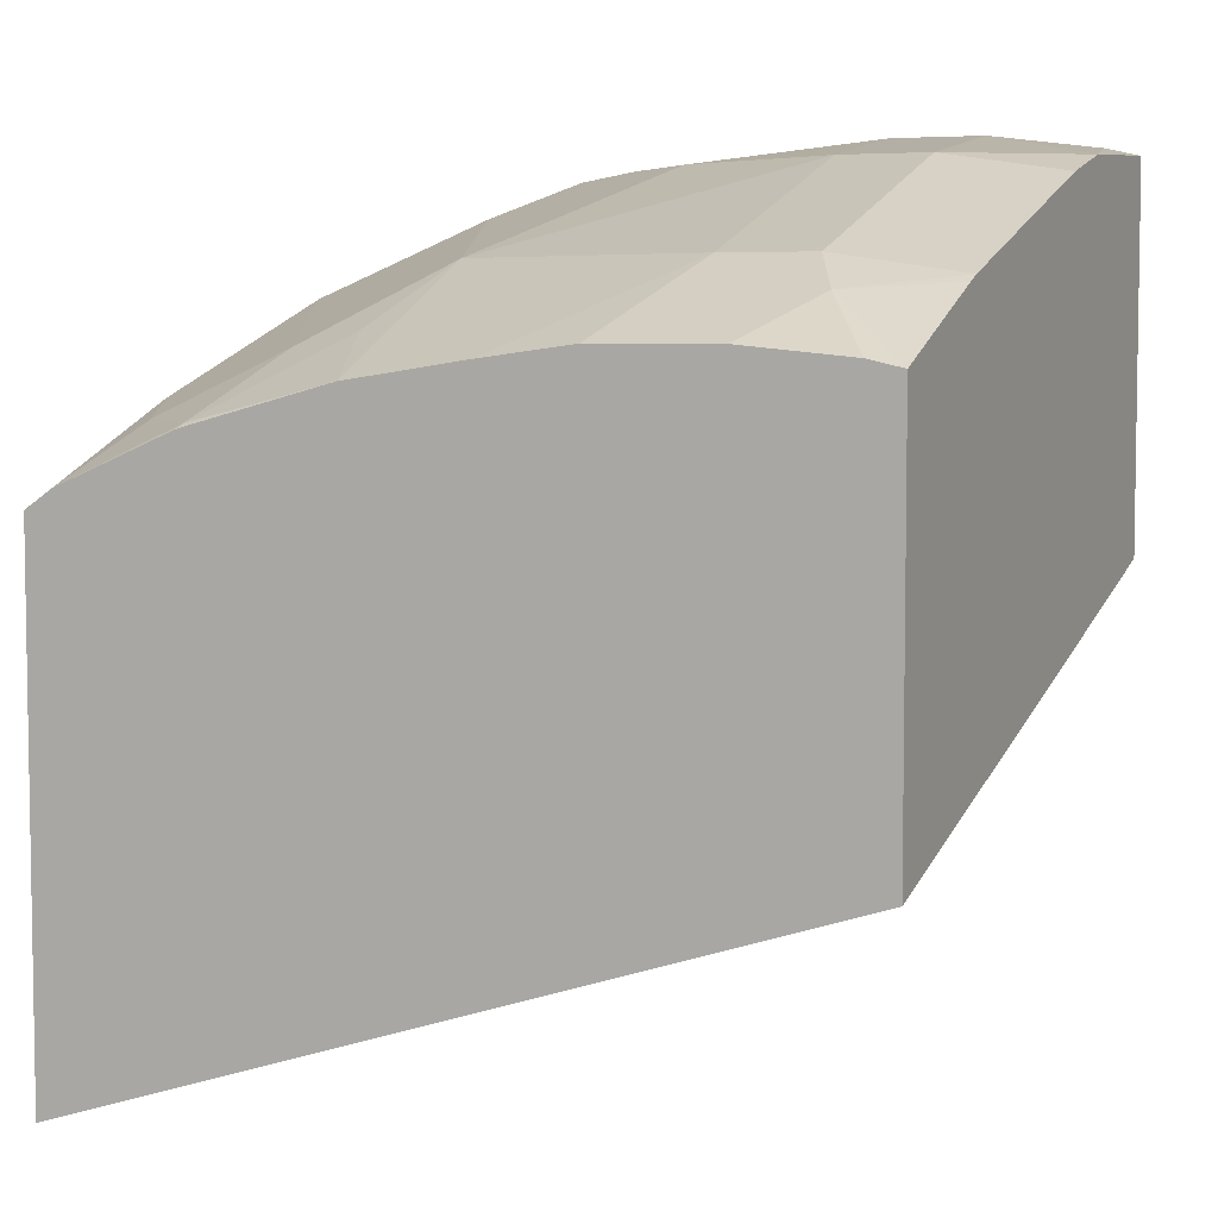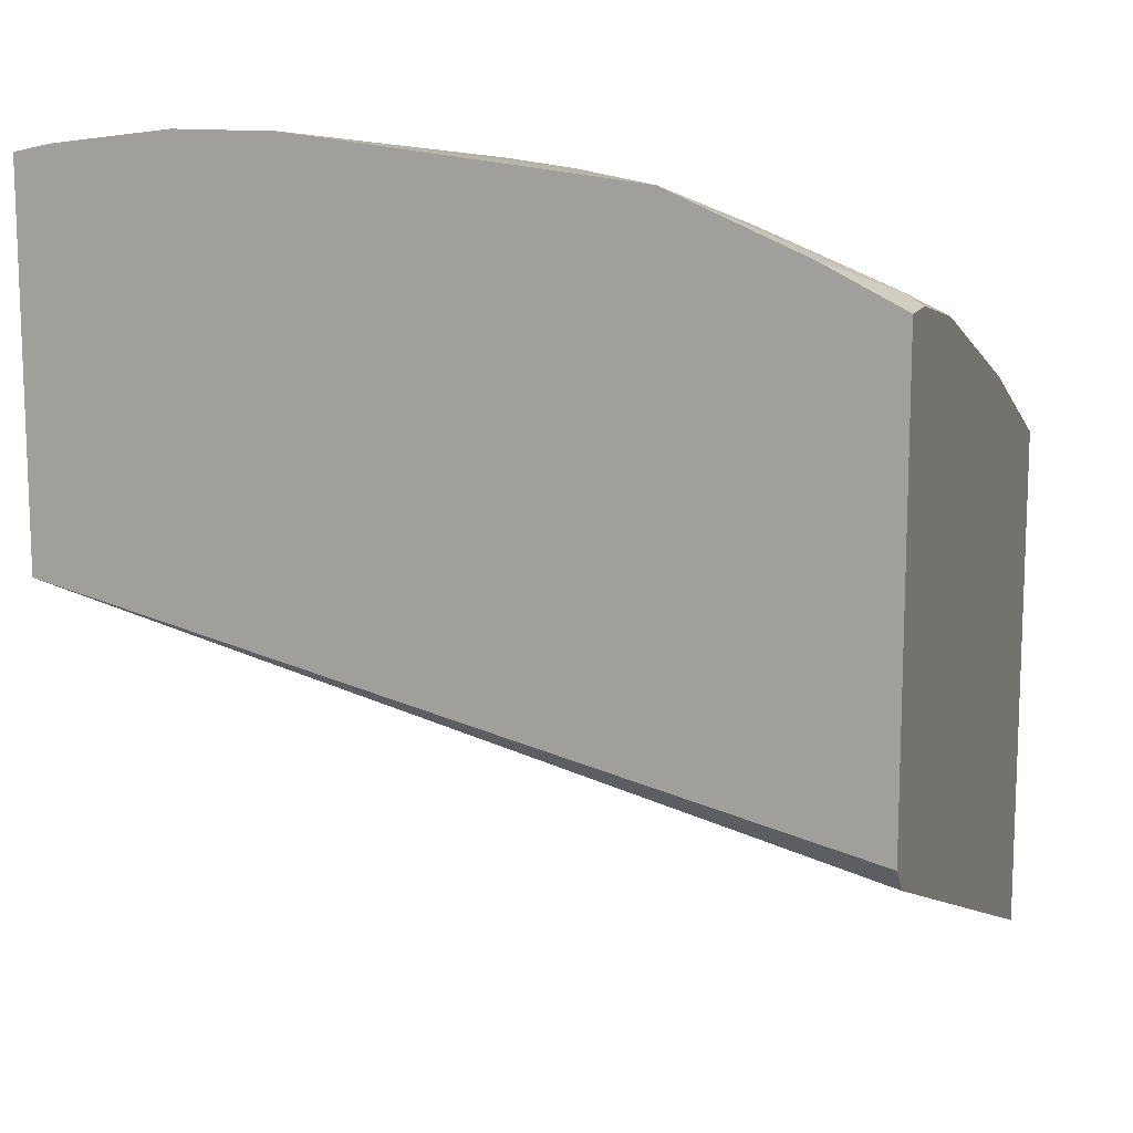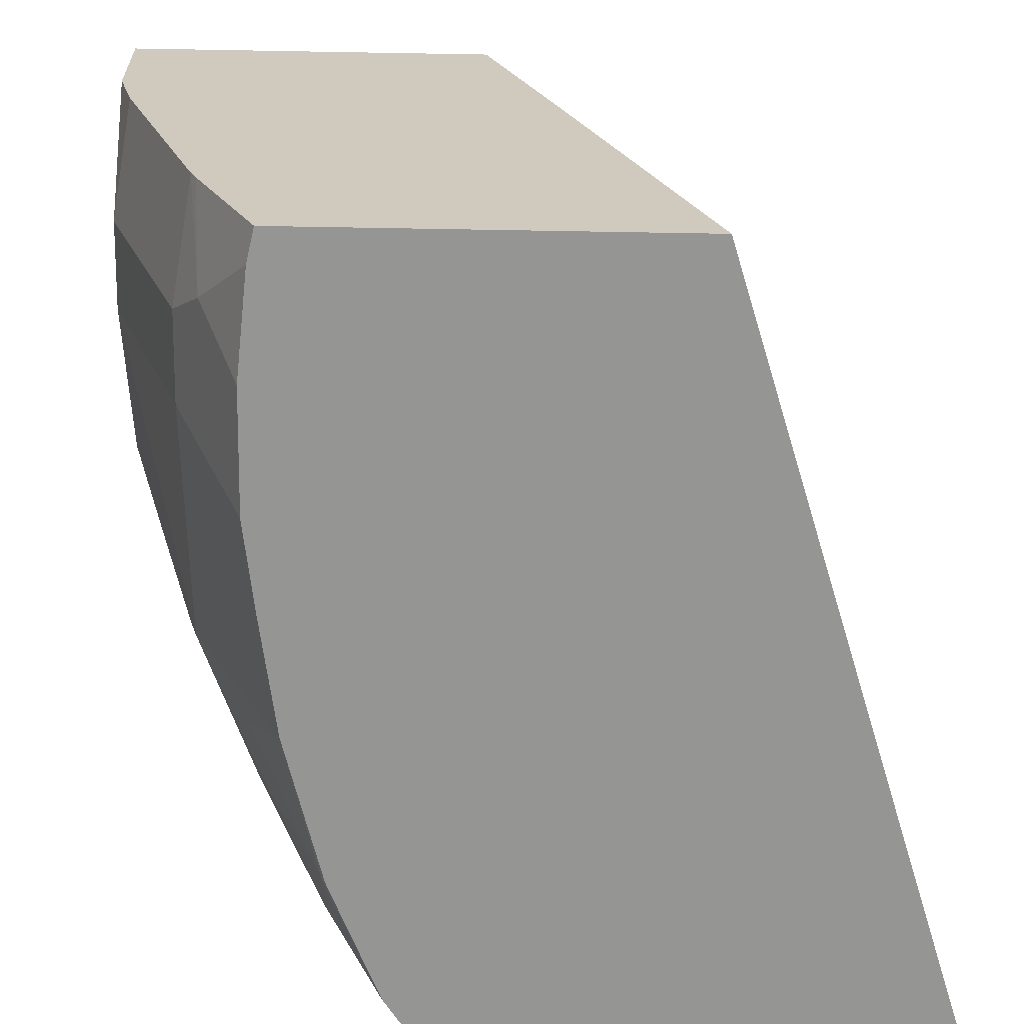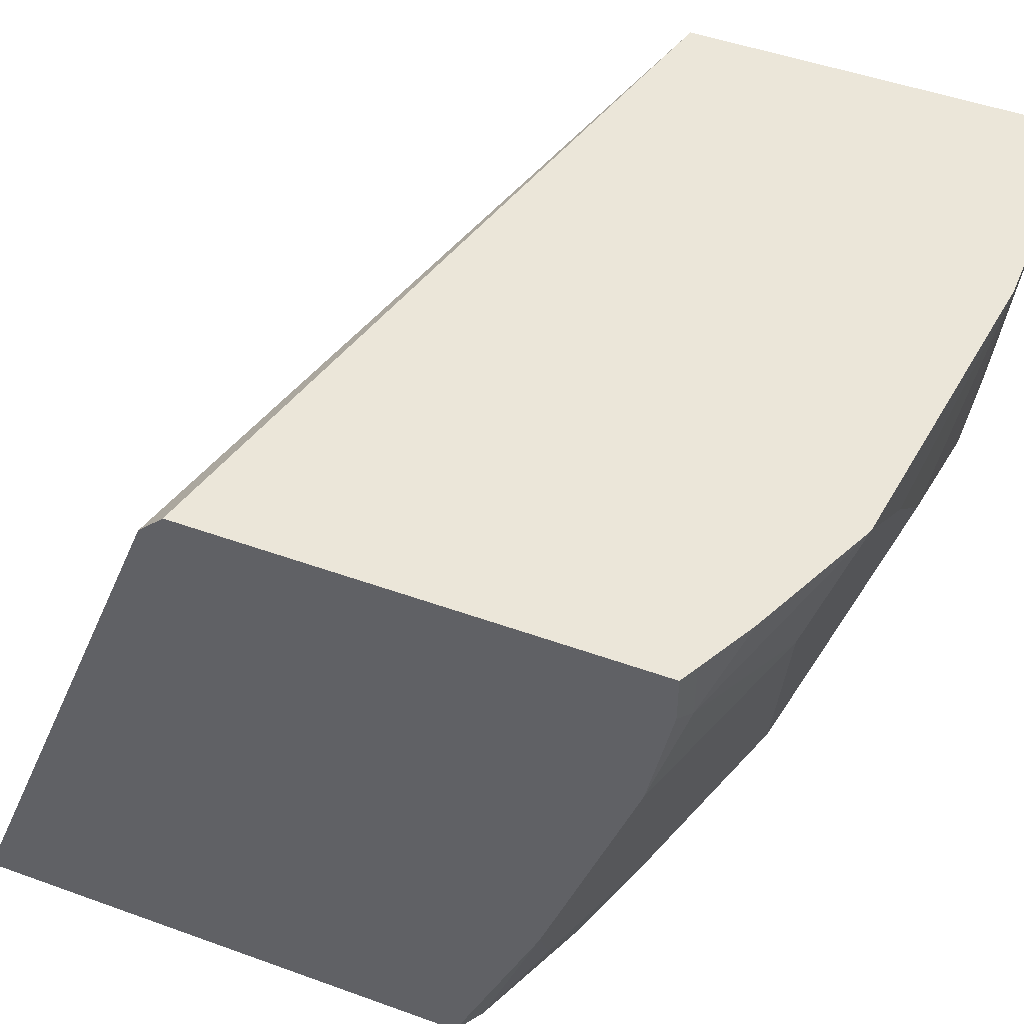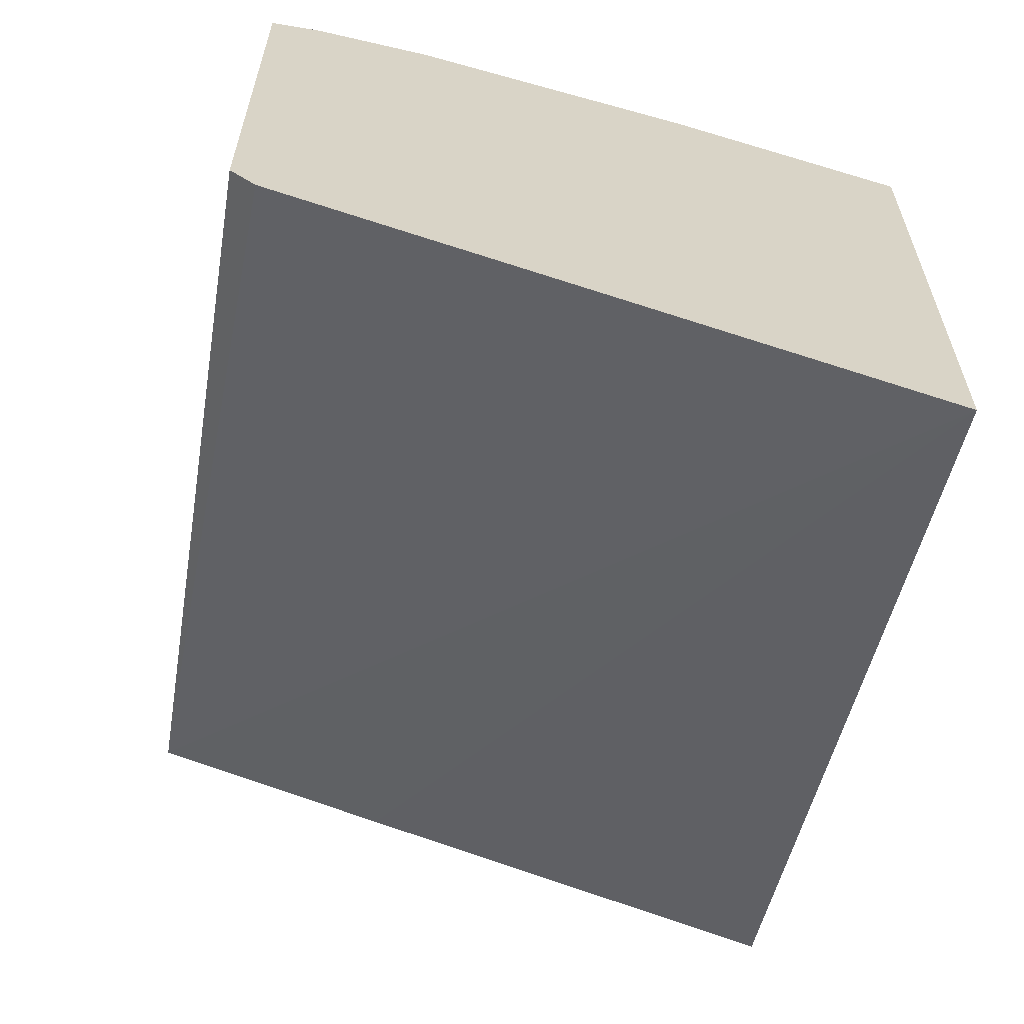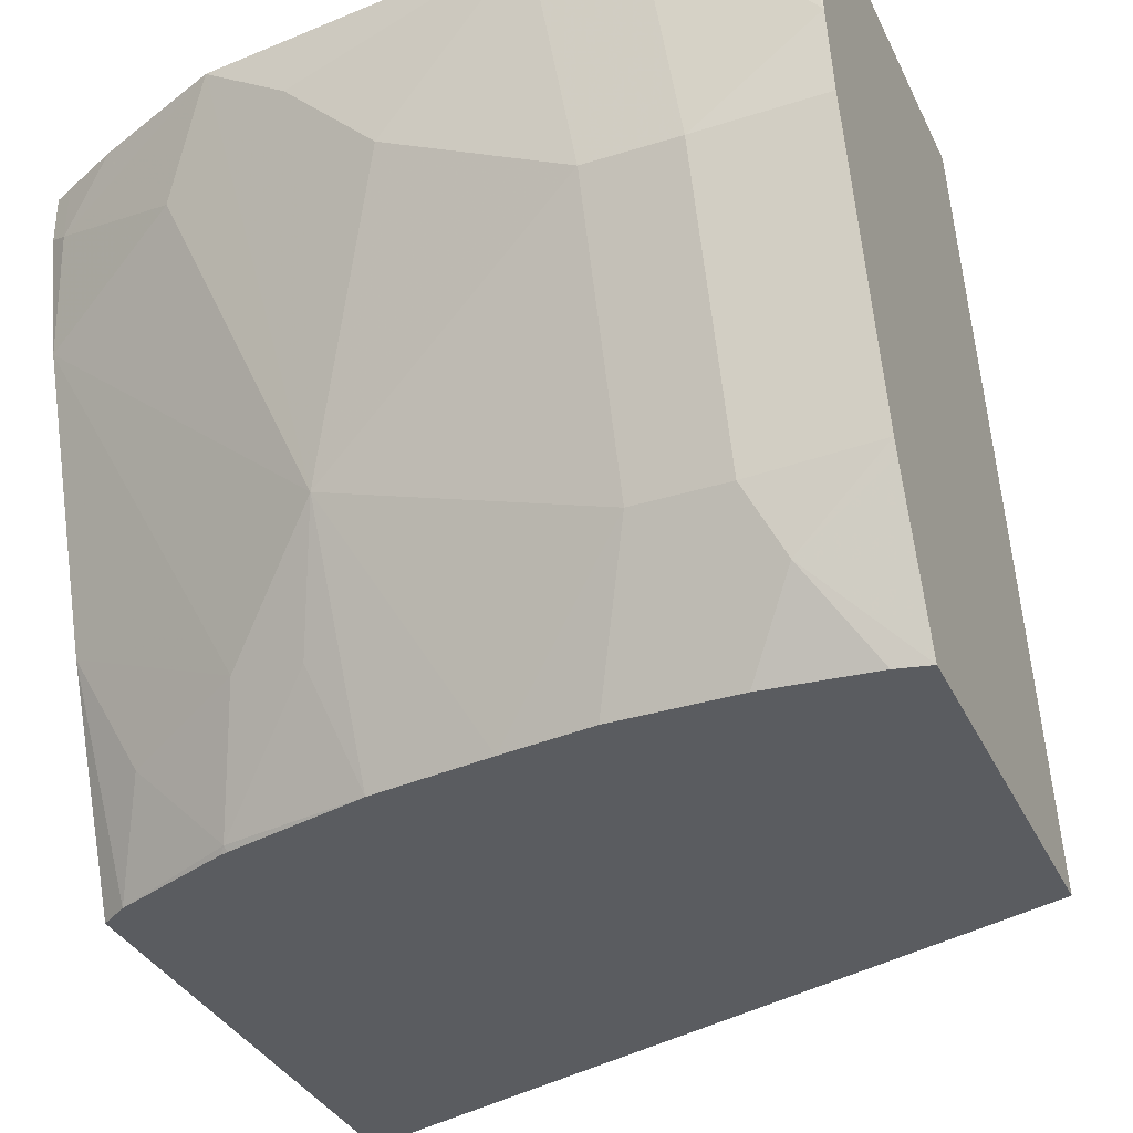
<metadata>
{"format":"obj","ext":"obj","renderer":"f3d","projection":"perspective","resolution":1024,"background":"white","views":[{"elev":5.6,"azim":24.7,"up":"+Z"},{"elev":12.9,"azim":-162.0,"up":"+Z"},{"elev":-67.4,"azim":89.0,"up":"+Y"},{"elev":48.1,"azim":-67.9,"up":"+Y"},{"elev":-61.7,"azim":-99.7,"up":"+Z"},{"elev":-34.3,"azim":22.8,"up":"+Y"}]}
</metadata>
<code>
v -0.3937 -0.3197 0.4488
v -0.3874 -0.3229 0.452
v -0.3937 -0.3024 0.4488
v -0.3937 -0.3615 0.4408
v -0.339 -0.339 0.4681
v -0.3205 -0.3024 0.4819
v -0.3669 -0.3024 0.4622
v -0.3874 -0.3024 0.452
v -0.3937 -0.3024 0.2886
v -0.3937 -0.4583 0.4085
v -0.3282 -0.4897 0.4251
v -0.2906 -0.452 0.452
v -0.2852 -0.3498 0.4789
v -0.2583 -0.3552 0.4843
v -0.2906 -0.3229 0.4843
v -0.2055 -0.3024 0.4945
v -0.1191 -0.3024 0.3551
v -0.3937 -0.3116 0.2794
v -0.3937 -0.5346 0.3772
v -0.3838 -0.5346 0.3838
v -0.3713 -0.5004 0.4036
v -0.339 -0.5327 0.4036
v -0.1937 -0.4843 0.452
v -0.1937 -0.3875 0.4843
v -0.3013 -0.495 0.4305
v -0.287 -0.5346 0.4161
v -0.244 -0.5346 0.4226
v -0.1717 -0.3024 0.4945
v -0.1191 -0.3875 0.3278
v -0.3937 -0.5346 0.1916
v -0.1191 -0.3024 0.4866
v -0.3409 -0.5346 0.4017
v -0.338 -0.5346 0.4026
v -0.1615 -0.4843 0.452
v -0.2118 -0.5346 0.4268
v -0.2045 -0.5273 0.4305
v -0.1615 -0.3875 0.4843
v -0.1317 -0.3024 0.4894
v -0.1191 -0.3552 0.4843
v -0.1191 -0.5346 0.2814
v -0.1191 -0.4774 0.4456
v -0.1191 -0.3806 0.4779
v -0.1507 -0.5058 0.4412
v -0.1686 -0.5346 0.4268
v -0.1722 -0.5273 0.4305
v -0.1191 -0.5346 0.4206
v -0.1191 -0.4826 0.4435
v -0.1309 -0.5346 0.4233
f 19 35 27
f 19 27 26
f 19 26 33
f 19 32 20
f 20 32 22
f 22 32 33
f 19 44 35
f 20 22 21
f 19 33 32
f 19 48 44
f 17 41 47
f 19 40 46
f 19 30 40
f 17 40 29
f 17 46 40
f 17 47 46
f 17 42 41
f 17 39 42
f 22 33 26
f 17 31 39
f 19 46 48
f 22 26 25
f 35 45 36
f 23 37 24
f 17 30 18
f 43 46 47
f 43 48 46
f 43 44 48
f 43 45 44
f 41 43 47
f 37 42 39
f 35 44 45
f 34 43 41
f 23 34 37
f 34 42 37
f 31 38 39
f 29 40 30
f 28 39 38
f 28 37 39
f 23 43 34
f 23 45 43
f 23 36 45
f 23 35 36
f 23 27 35
f 34 41 42
f 17 29 30
f 16 24 37
f 1 19 10
f 3 31 17
f 3 38 31
f 3 28 38
f 3 16 28
f 3 7 6
f 3 8 7
f 2 4 5
f 2 7 8
f 2 6 7
f 2 5 6
f 1 4 2
f 1 10 4
f 1 30 19
f 1 18 30
f 1 9 18
f 1 3 9
f 1 8 3
f 1 2 8
f 16 37 28
f 3 17 9
f 4 10 11
f 3 6 16
f 4 12 5
f 14 16 15
f 14 24 16
f 12 27 23
f 12 26 27
f 4 11 12
f 12 22 25
f 12 14 13
f 12 24 14
f 12 23 24
f 11 22 12
f 12 25 26
f 10 21 11
f 10 20 21
f 10 19 20
f 9 17 18
f 6 15 16
f 6 14 15
f 6 13 14
f 6 12 13
f 5 12 6
f 11 21 22

</code>
